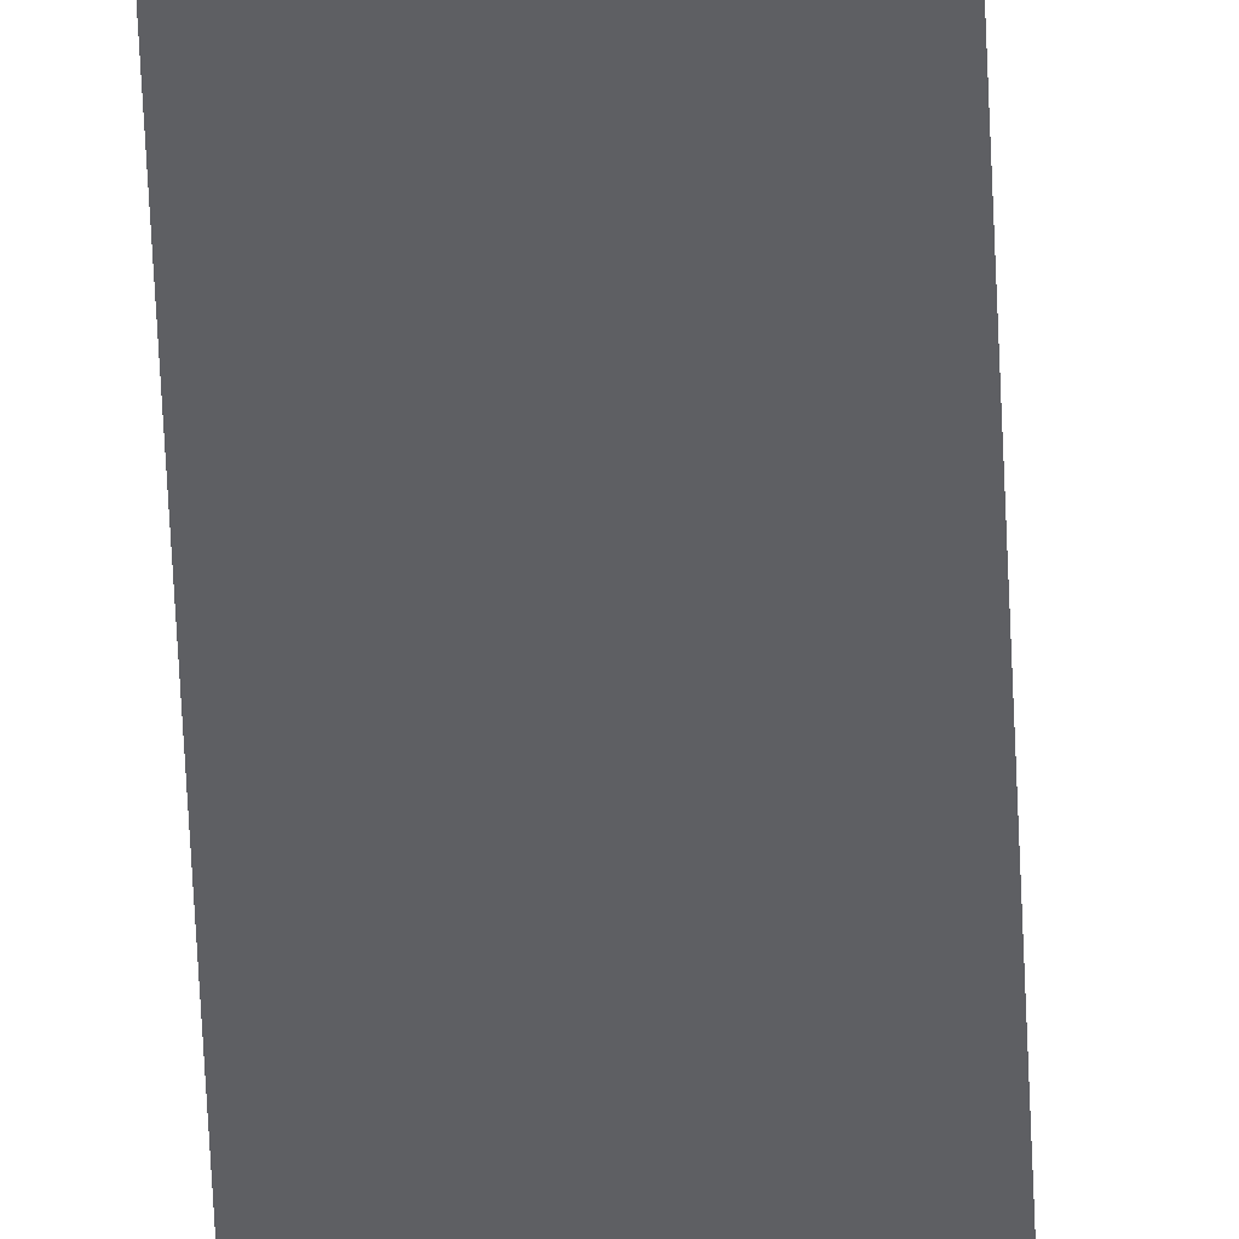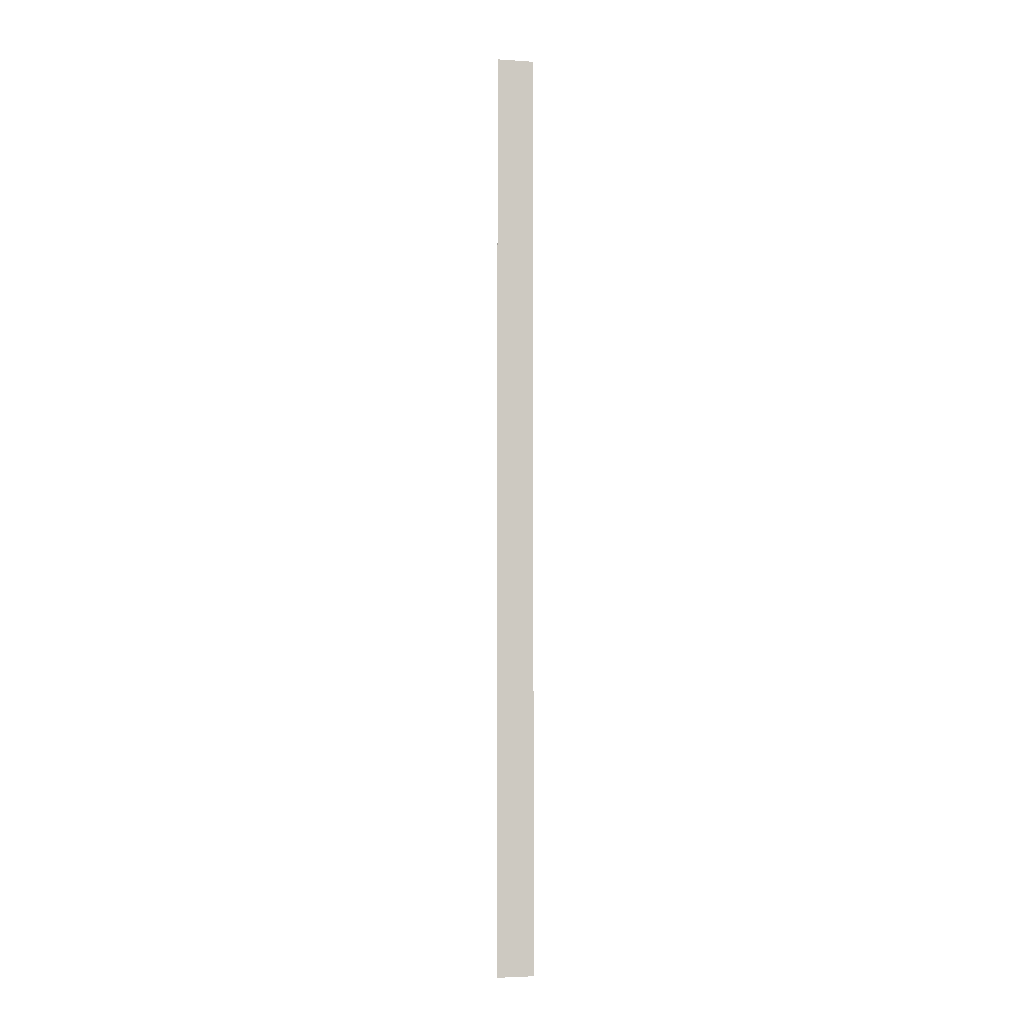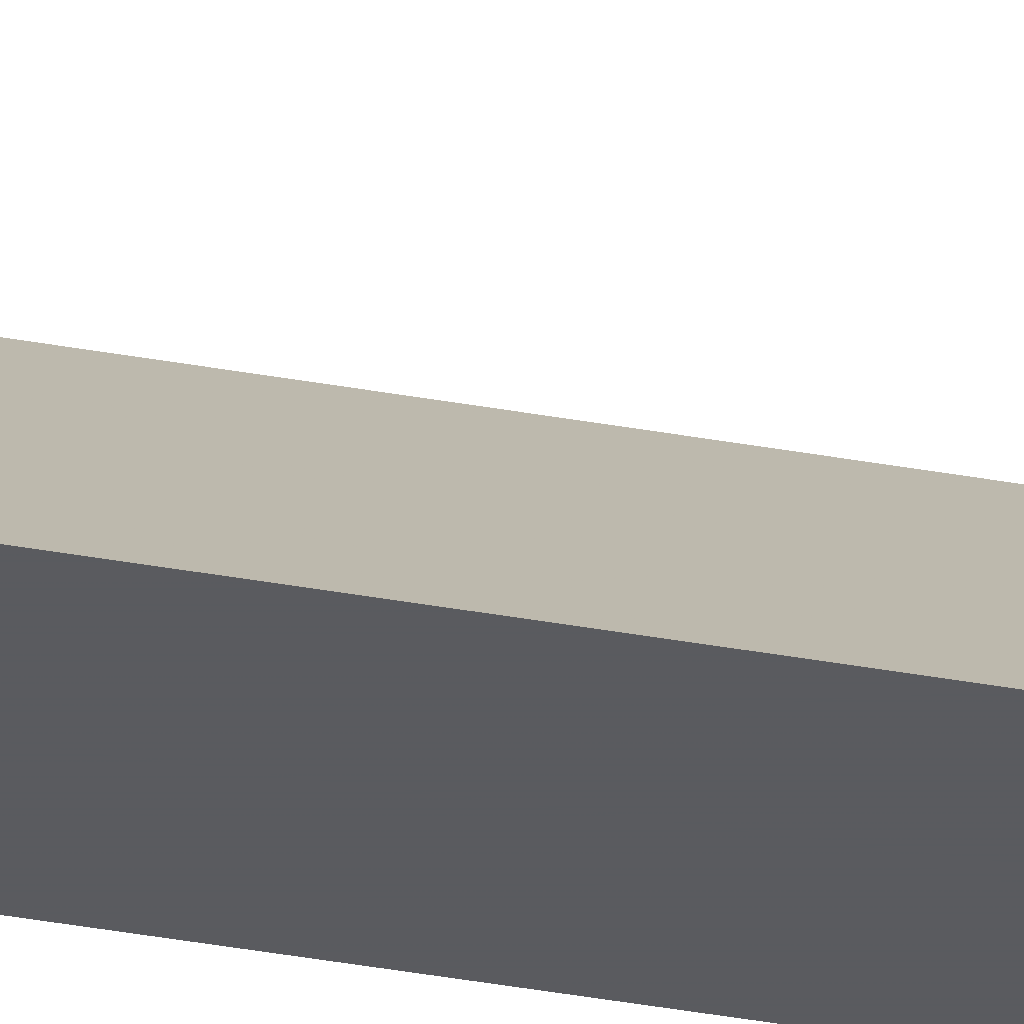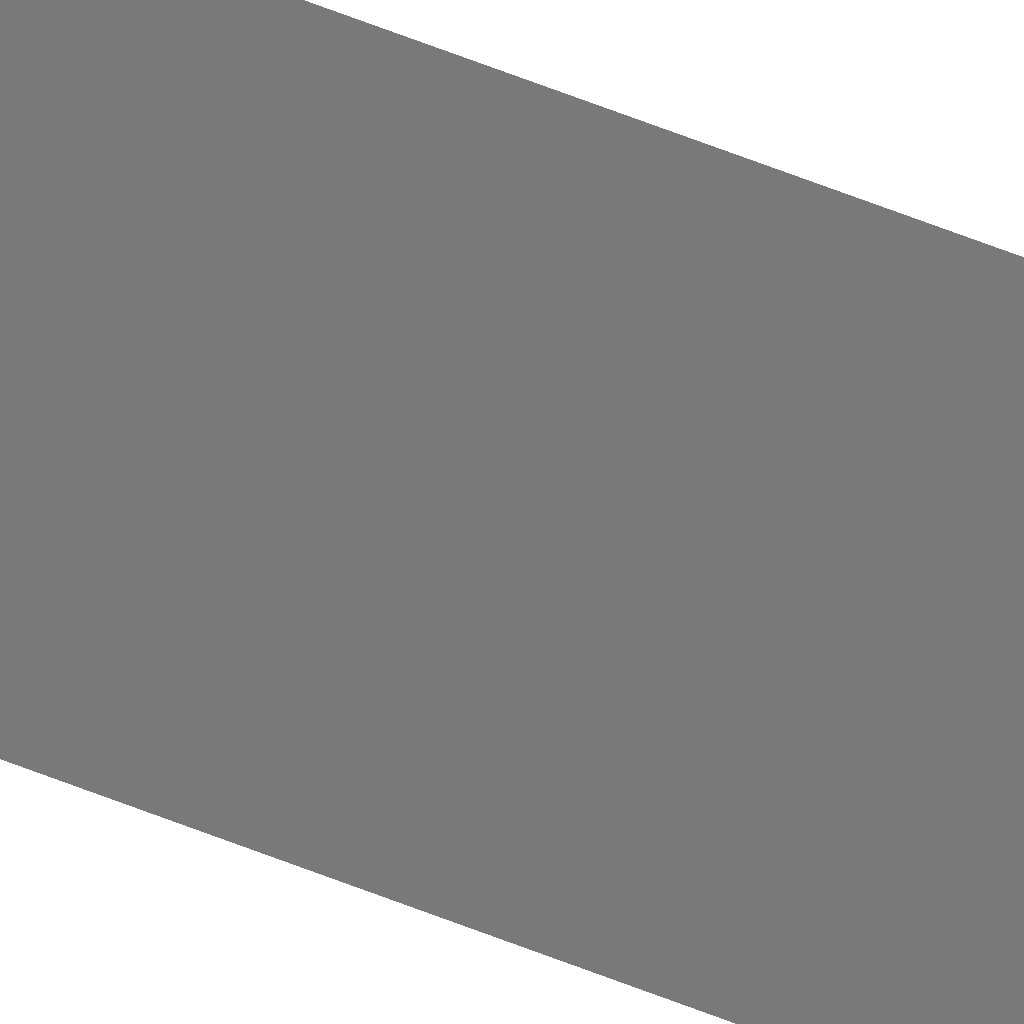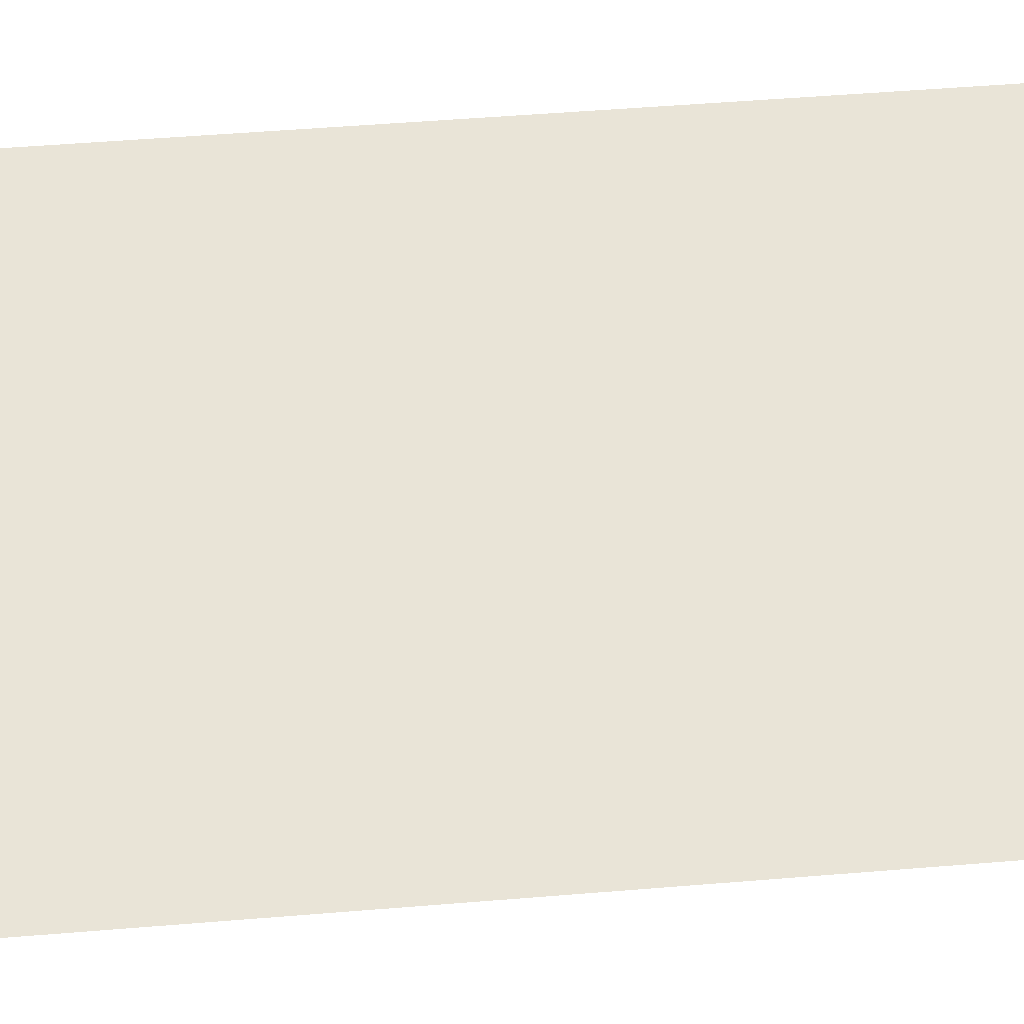
<metadata>
{"format":"obj","ext":"obj","renderer":"f3d","projection":"perspective","resolution":1024,"background":"white","views":[{"elev":-41.8,"azim":2.0,"up":"+Y"},{"elev":-3.8,"azim":-101.7,"up":"+Z"},{"elev":-31.8,"azim":74.8,"up":"+Y"},{"elev":75.6,"azim":110.3,"up":"+Y"},{"elev":7.3,"azim":61.3,"up":"+Y"}]}
</metadata>
<code>
o 27136
v 2246 1886 23.51
v 2246 1886 23.51
v 2246 1886 23.26
v 2246 1886 23.51
v 2246 1886 23.26
v 2246 1886 23.51
v 2246 1886 23.51
v 2246 1886 23.26
v 2246 1886 23.51
v 2246 1886 23.26
v 2246 1886 23.51
v 2246 1886 23.51
v 2246 1886 23.51
v 2246 1886 23.51
v 2246 1886 23.26
v 2246 1886 23.51
v 2246 1886 23.26
v 2246 1886 23.26
v 2246 1886 23.26
f 1 2 3
f 3 4 5
f 6 7 8
f 8 9 10
f 6 11 12
f 13 14 15
f 15 16 17
f 18 19 17

</code>
